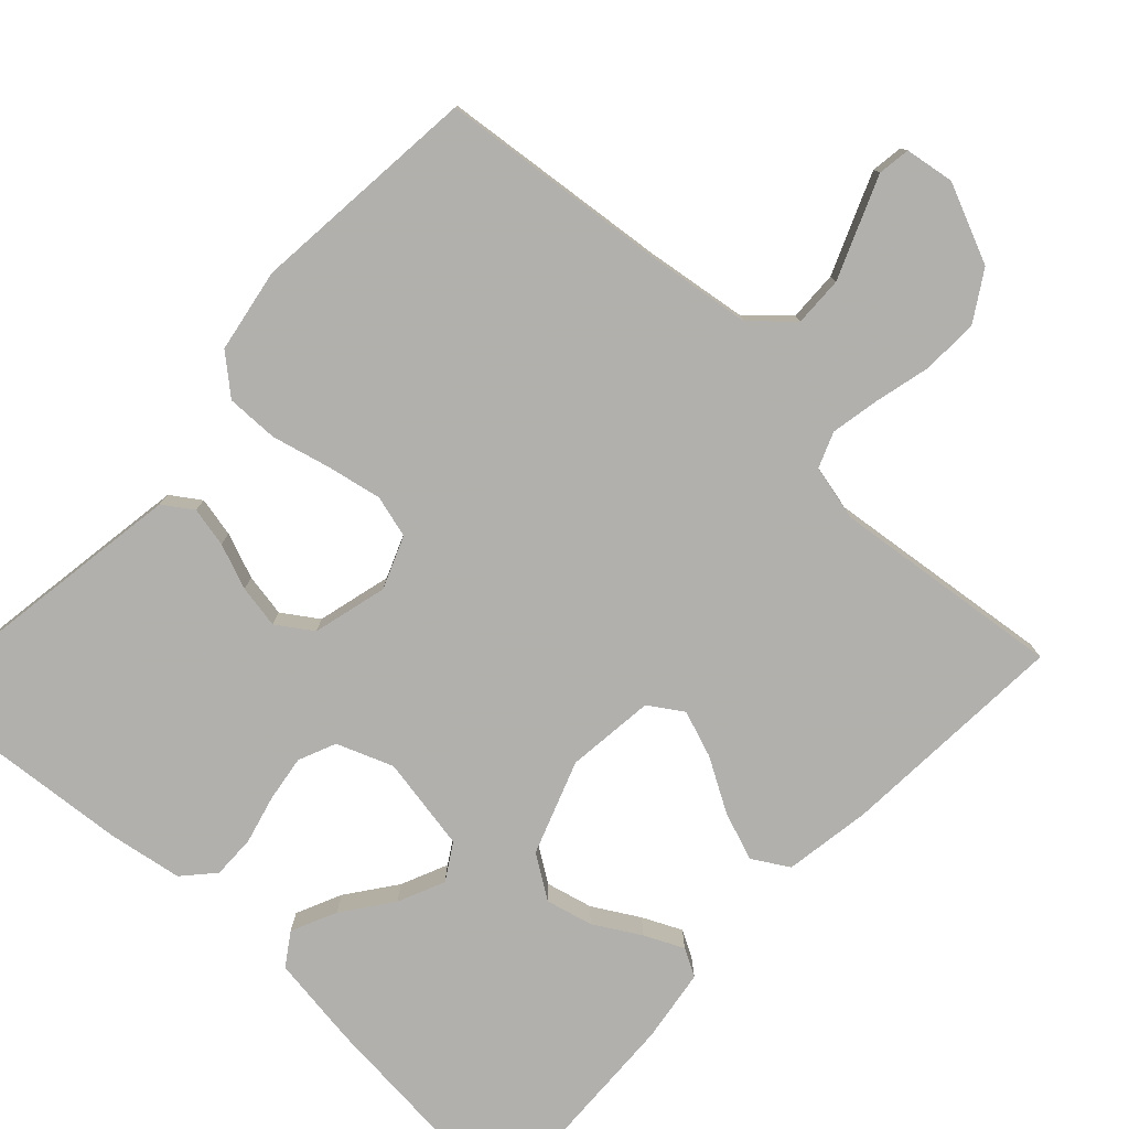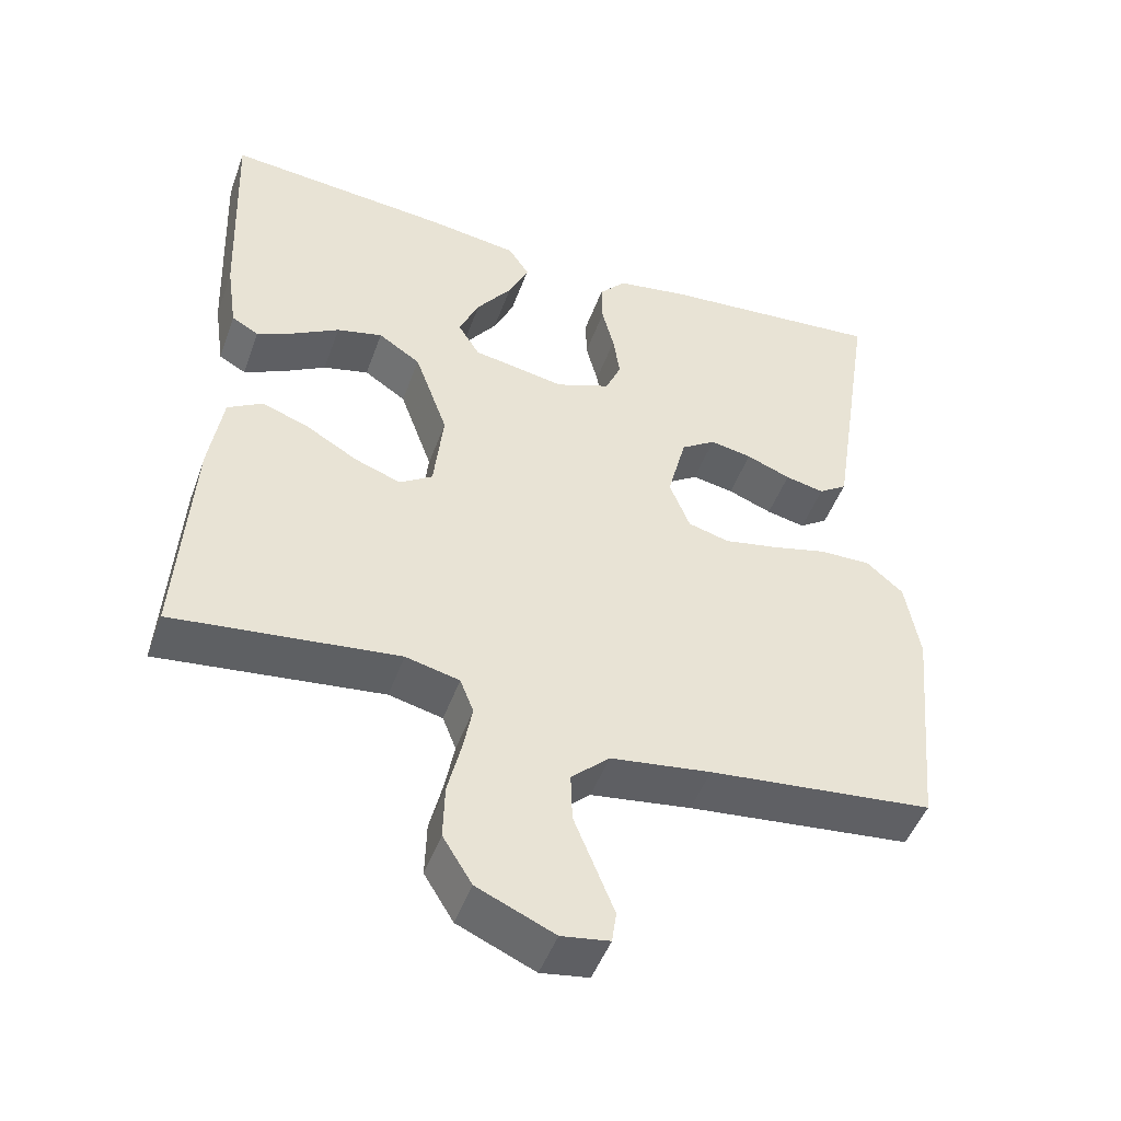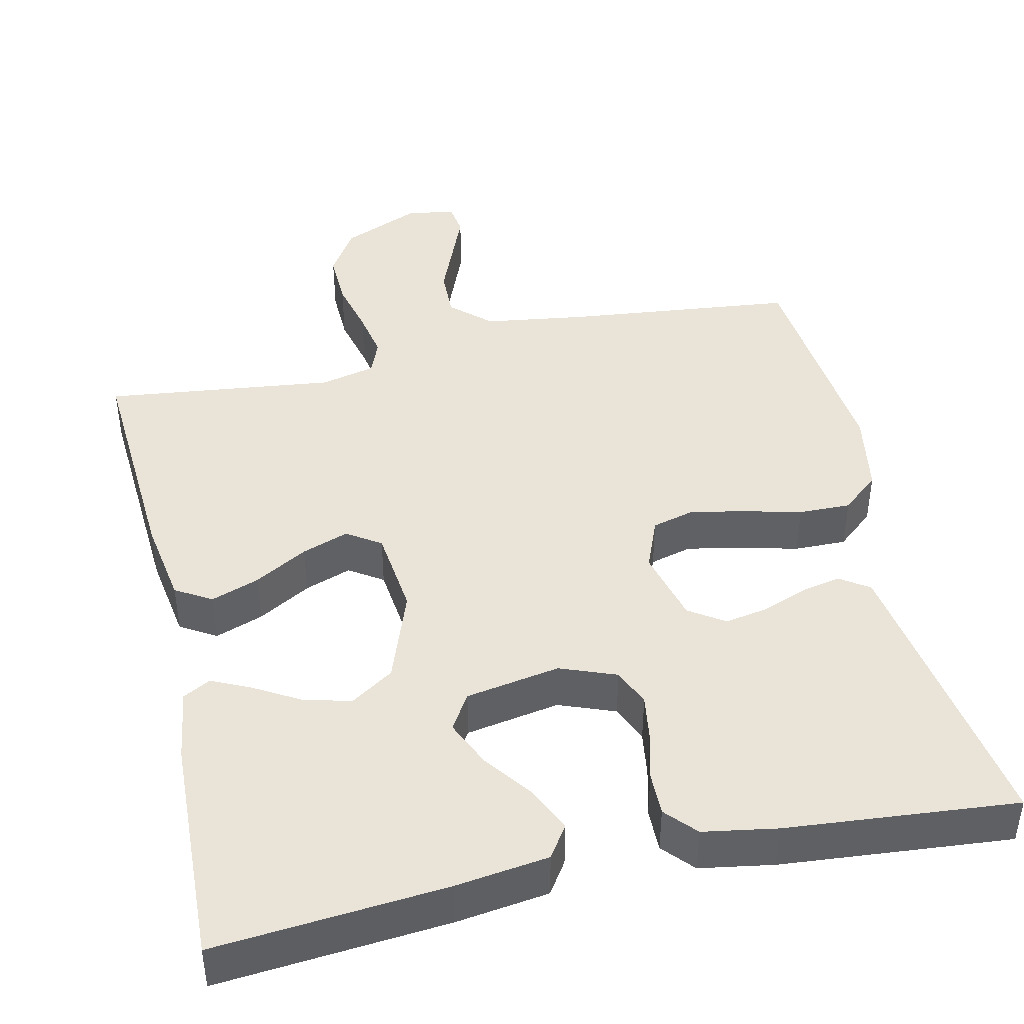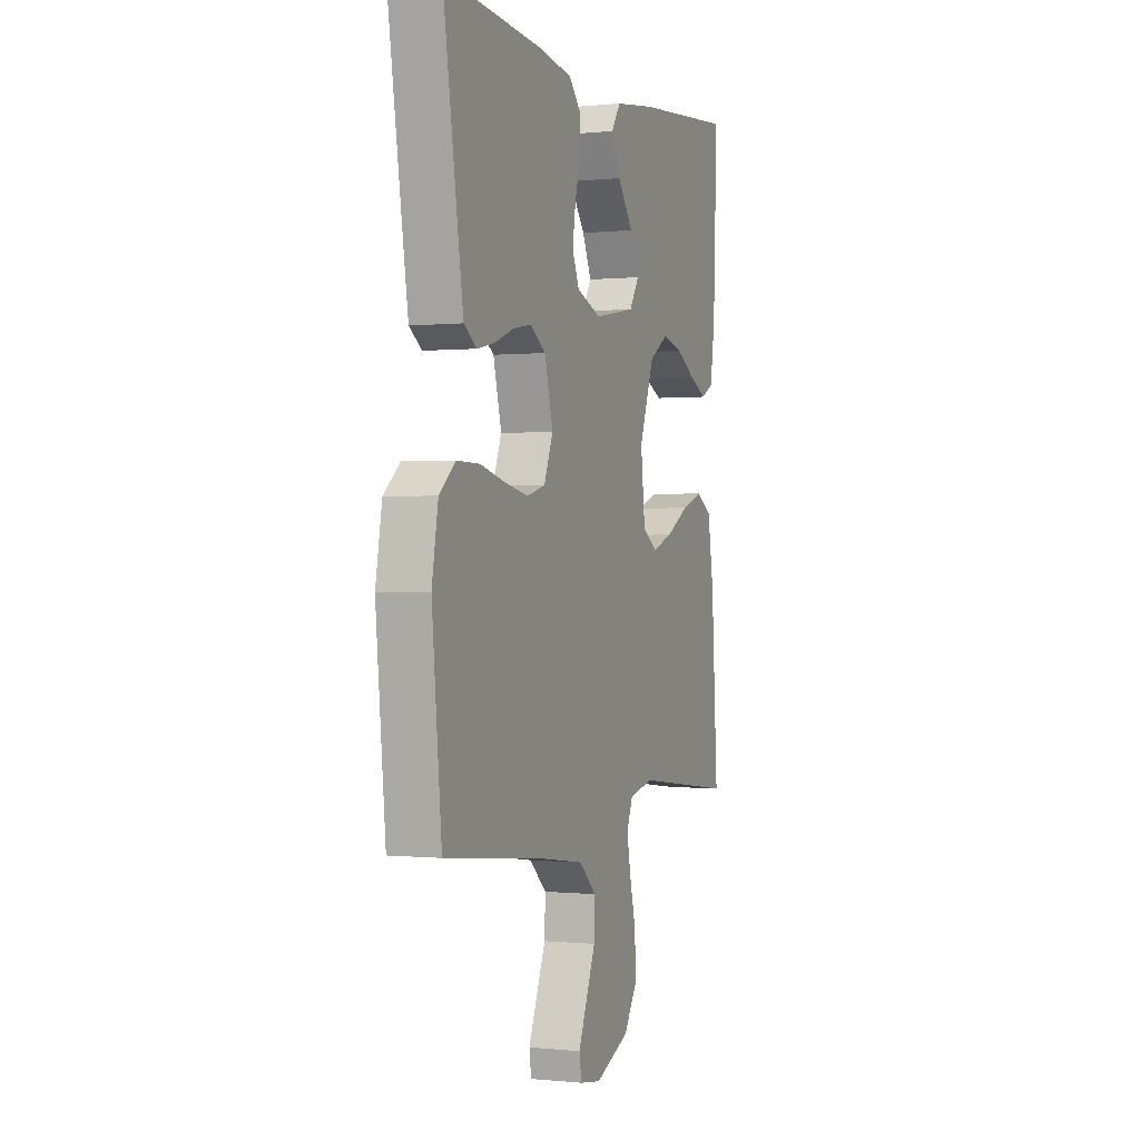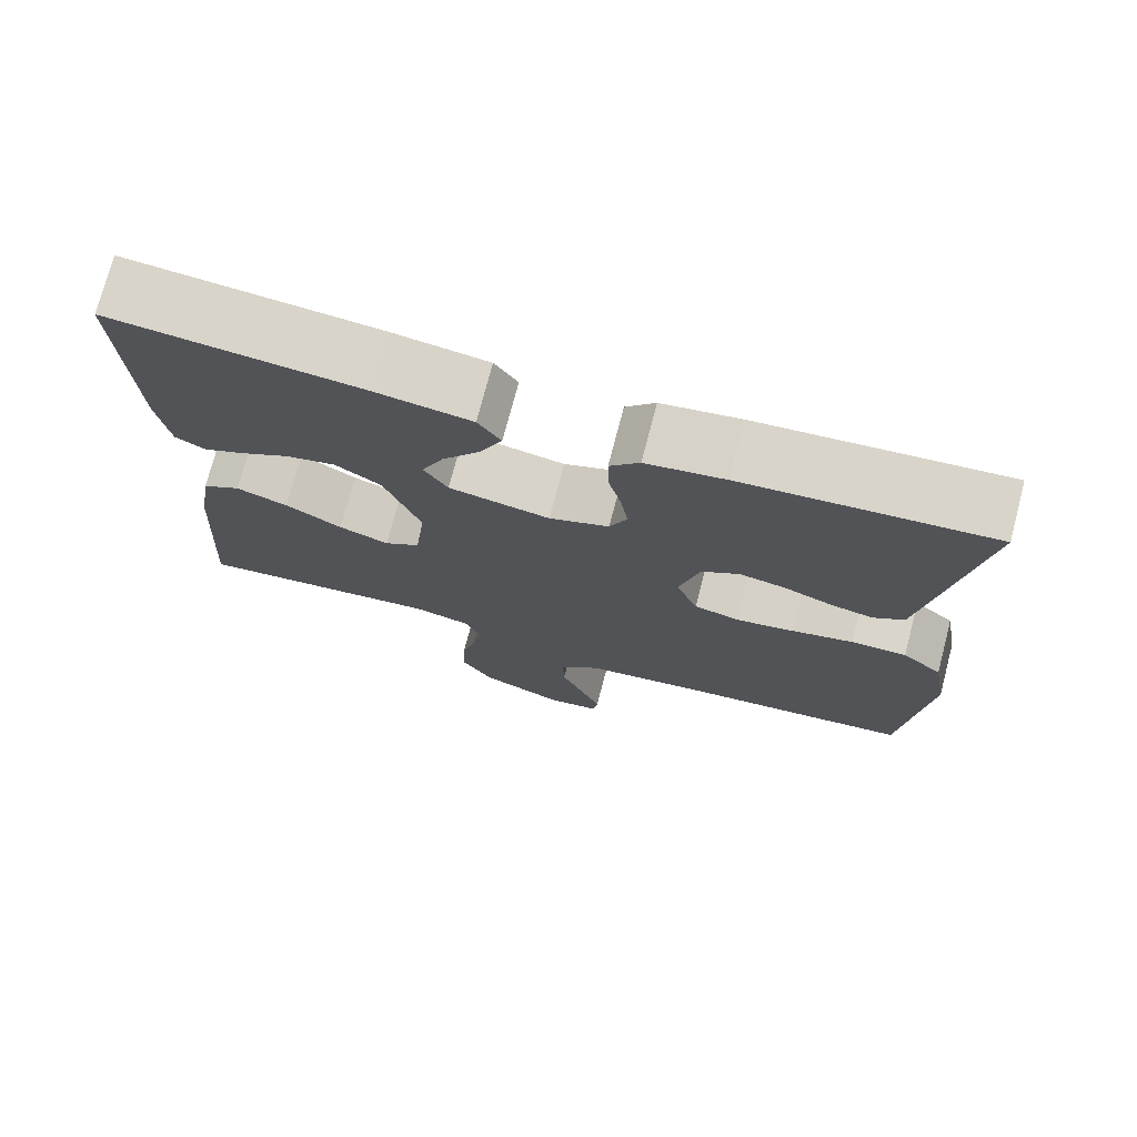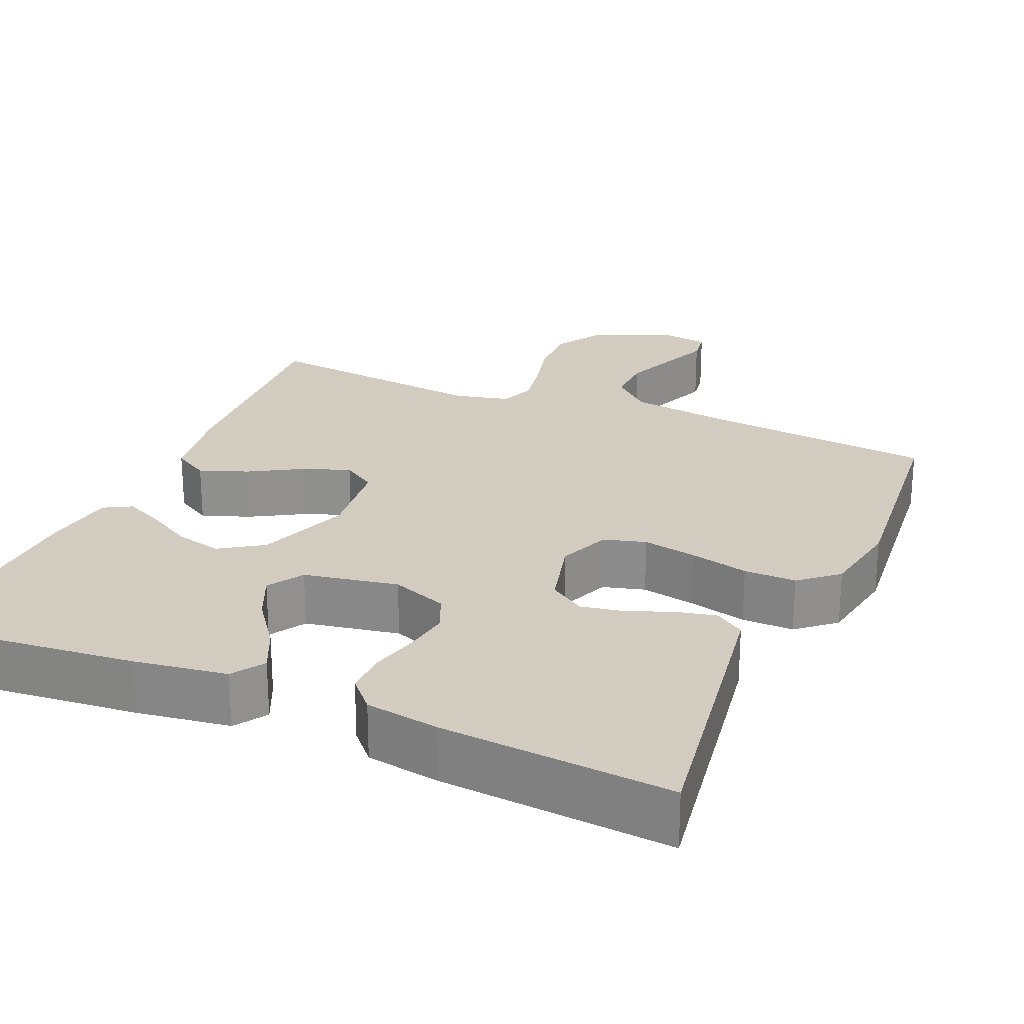
<metadata>
{"format":"obj","ext":"obj","renderer":"f3d","projection":"perspective","resolution":1024,"background":"white","views":[{"elev":-78.6,"azim":137.0,"up":"+Y"},{"elev":-48.0,"azim":-19.6,"up":"+Z"},{"elev":43.3,"azim":-12.6,"up":"+Y"},{"elev":-0.2,"azim":111.4,"up":"+Z"},{"elev":74.6,"azim":14.7,"up":"+Z"},{"elev":24.3,"azim":23.2,"up":"+Y"}]}
</metadata>
<code>
v -0.5 0.07 -0.5
v -0.481 0.07 -0.2
v -0.463 0.07 -0.087
v -0.416 0.07 -0.059
v -0.353 0.07 -0.082
v -0.284 0.07 -0.122
v -0.223 0.07 -0.144
v -0.179 0.07 -0.115
v -0.166 0.07 0
v -0.21 0.07 0.122
v -0.266 0.07 0.159
v -0.327 0.07 0.144
v -0.387 0.07 0.109
v -0.438 0.07 0.085
v -0.474 0.07 0.105
v -0.488 0.07 0.2
v -0.5 0.07 0.5
v -0.2 0.07 0.473
v -0.079 0.07 0.456
v -0.051 0.07 0.414
v -0.078 0.07 0.355
v -0.125 0.07 0.291
v -0.152 0.07 0.23
v -0.123 0.07 0.183
v 0 0.07 0.161
v 0.073 0.07 0.189
v 0.094 0.07 0.238
v 0.085 0.07 0.298
v 0.069 0.07 0.361
v 0.068 0.07 0.418
v 0.104 0.07 0.458
v 0.2 0.07 0.474
v 0.5 0.07 0.5
v 0.454 0.07 0.2
v 0.44 0.07 0.11
v 0.402 0.07 0.084
v 0.35 0.07 0.095
v 0.291 0.07 0.118
v 0.235 0.07 0.128
v 0.189 0.07 0.097
v 0.164 0.07 0
v 0.191 0.07 -0.068
v 0.246 0.07 -0.083
v 0.317 0.07 -0.069
v 0.393 0.07 -0.05
v 0.461 0.07 -0.049
v 0.51 0.07 -0.091
v 0.529 0.07 -0.2
v 0.5 0.07 -0.5
v 0.2 0.07 -0.532
v 0.066 0.07 -0.551
v 0.015 0.07 -0.598
v 0.017 0.07 -0.663
v 0.045 0.07 -0.732
v 0.07 0.07 -0.794
v 0.064 0.07 -0.836
v 0 0.07 -0.846
v -0.103 0.07 -0.801
v -0.142 0.07 -0.738
v -0.14 0.07 -0.665
v -0.122 0.07 -0.591
v -0.11 0.07 -0.528
v -0.128 0.07 -0.482
v -0.2 0.07 -0.465
v -0.5 0 -0.5
v -0.481 0 -0.2
v -0.463 0 -0.087
v -0.416 0 -0.059
v -0.353 0 -0.082
v -0.284 0 -0.122
v -0.223 0 -0.144
v -0.179 0 -0.115
v -0.166 0 0
v -0.21 0 0.122
v -0.266 0 0.159
v -0.327 0 0.144
v -0.387 0 0.109
v -0.438 0 0.085
v -0.474 0 0.105
v -0.488 0 0.2
v -0.5 0 0.5
v -0.2 0 0.473
v -0.079 0 0.456
v -0.051 0 0.414
v -0.078 0 0.355
v -0.125 0 0.291
v -0.152 0 0.23
v -0.123 0 0.183
v 0 0 0.161
v 0.073 0 0.189
v 0.094 0 0.238
v 0.085 0 0.298
v 0.069 0 0.361
v 0.068 0 0.418
v 0.104 0 0.458
v 0.2 0 0.474
v 0.5 0 0.5
v 0.454 0 0.2
v 0.44 0 0.11
v 0.402 0 0.084
v 0.35 0 0.095
v 0.291 0 0.118
v 0.235 0 0.128
v 0.189 0 0.097
v 0.164 0 0
v 0.191 0 -0.068
v 0.246 0 -0.083
v 0.317 0 -0.069
v 0.393 0 -0.05
v 0.461 0 -0.049
v 0.51 0 -0.091
v 0.529 0 -0.2
v 0.5 0 -0.5
v 0.2 0 -0.532
v 0.066 0 -0.551
v 0.015 0 -0.598
v 0.017 0 -0.663
v 0.045 0 -0.732
v 0.07 0 -0.794
v 0.064 0 -0.836
v 0 0 -0.846
v -0.103 0 -0.801
v -0.142 0 -0.738
v -0.14 0 -0.665
v -0.122 0 -0.591
v -0.11 0 -0.528
v -0.128 0 -0.482
v -0.2 0 -0.465
f 59 60 61
f 58 59 61
f 57 58 61
f 56 57 61
f 55 56 61
f 54 55 61
f 53 54 61
f 52 53 61 62
f 51 52 62 63
f 48 49 50
f 47 48 50
f 46 47 50
f 45 46 50
f 44 45 50
f 50 51 63
f 44 50 63
f 43 44 63
f 36 37 38
f 35 36 38
f 34 35 38
f 33 34 38
f 32 33 38
f 31 32 38
f 30 31 38
f 29 30 38
f 28 29 38
f 27 28 38 39
f 26 27 39 40
f 20 21 22
f 19 20 22
f 18 19 22
f 17 18 22
f 16 17 22
f 15 16 22
f 14 15 22
f 13 14 22
f 12 13 22
f 11 12 22 23
f 10 11 23 24
f 4 5 6
f 3 4 6
f 2 3 6
f 1 2 6
f 64 1 6
f 64 6 7
f 64 7 8
f 63 64 8
f 43 63 8
f 42 43 8
f 41 42 8 9
f 40 41 9
f 26 40 9
f 25 26 9
f 9 10 24 25
f 125 124 123
f 125 123 122
f 125 122 121
f 125 121 120
f 125 120 119
f 125 119 118
f 125 118 117
f 126 125 117 116
f 127 126 116 115
f 114 113 112
f 114 112 111
f 114 111 110
f 114 110 109
f 114 109 108
f 127 115 114
f 127 114 108
f 127 108 107
f 102 101 100
f 102 100 99
f 102 99 98
f 102 98 97
f 102 97 96
f 102 96 95
f 102 95 94
f 102 94 93
f 102 93 92
f 103 102 92 91
f 104 103 91 90
f 86 85 84
f 86 84 83
f 86 83 82
f 86 82 81
f 86 81 80
f 86 80 79
f 86 79 78
f 86 78 77
f 86 77 76
f 87 86 76 75
f 88 87 75 74
f 70 69 68
f 70 68 67
f 70 67 66
f 70 66 65
f 70 65 128
f 71 70 128
f 72 71 128
f 72 128 127
f 72 127 107
f 72 107 106
f 73 72 106 105
f 73 105 104
f 73 104 90
f 73 90 89
f 89 88 74 73
f 1 65 66 2
f 2 66 67 3
f 3 67 68 4
f 4 68 69 5
f 5 69 70 6
f 6 70 71 7
f 7 71 72 8
f 8 72 73 9
f 9 73 74 10
f 10 74 75 11
f 11 75 76 12
f 12 76 77 13
f 13 77 78 14
f 14 78 79 15
f 15 79 80 16
f 16 80 81 17
f 17 81 82 18
f 18 82 83 19
f 19 83 84 20
f 20 84 85 21
f 21 85 86 22
f 22 86 87 23
f 23 87 88 24
f 24 88 89 25
f 25 89 90 26
f 26 90 91 27
f 27 91 92 28
f 28 92 93 29
f 29 93 94 30
f 30 94 95 31
f 31 95 96 32
f 32 96 97 33
f 33 97 98 34
f 34 98 99 35
f 35 99 100 36
f 36 100 101 37
f 37 101 102 38
f 38 102 103 39
f 39 103 104 40
f 40 104 105 41
f 41 105 106 42
f 42 106 107 43
f 43 107 108 44
f 44 108 109 45
f 45 109 110 46
f 46 110 111 47
f 47 111 112 48
f 48 112 113 49
f 49 113 114 50
f 50 114 115 51
f 51 115 116 52
f 52 116 117 53
f 53 117 118 54
f 54 118 119 55
f 55 119 120 56
f 56 120 121 57
f 57 121 122 58
f 58 122 123 59
f 59 123 124 60
f 60 124 125 61
f 61 125 126 62
f 62 126 127 63
f 63 127 128 64
f 64 128 65 1

</code>
